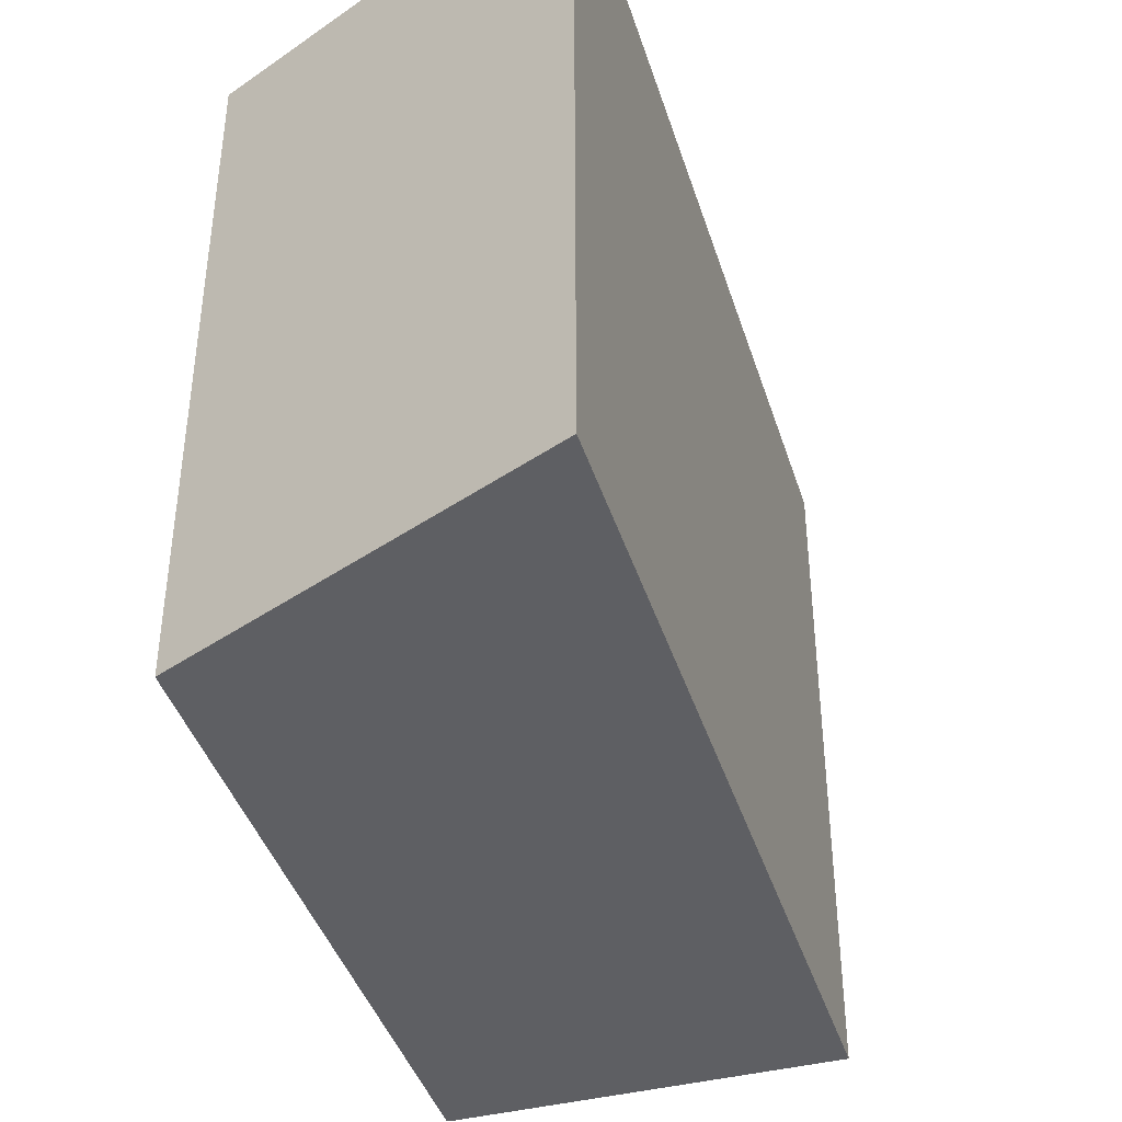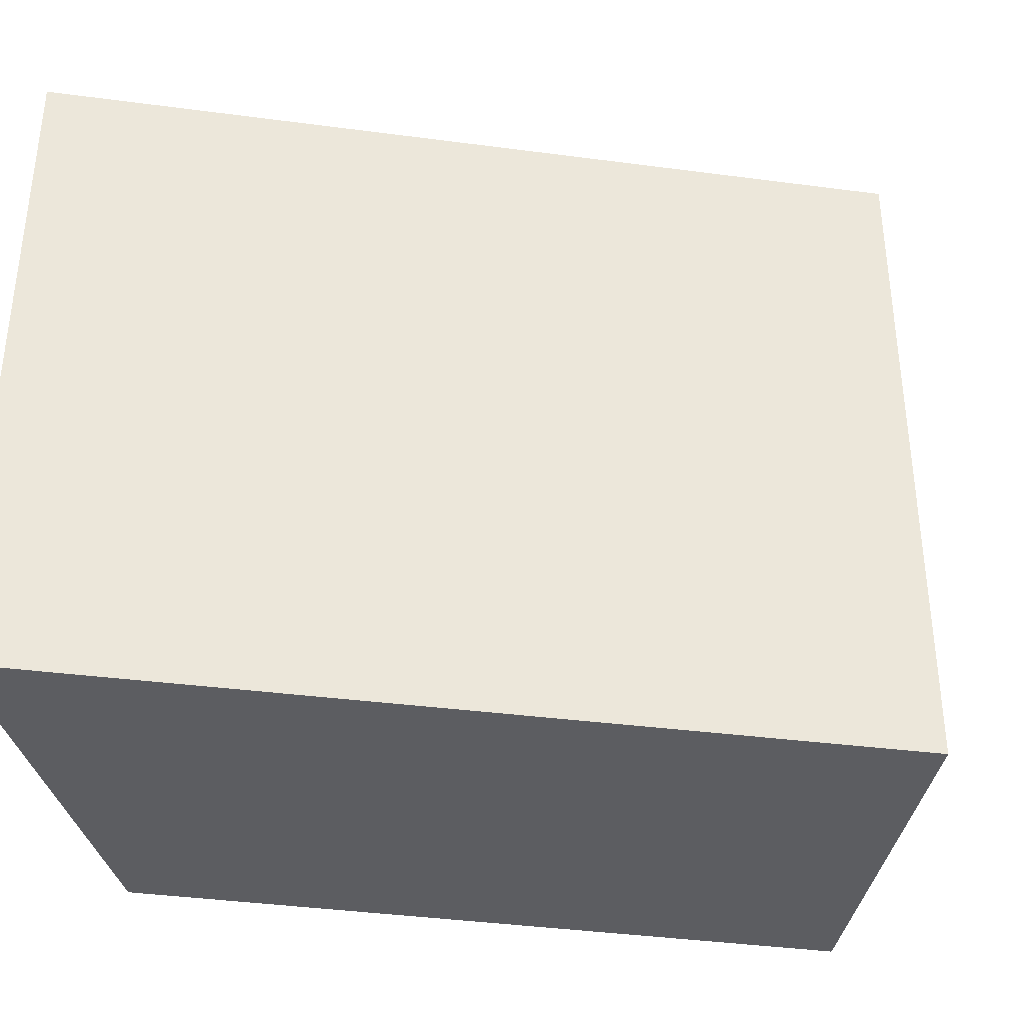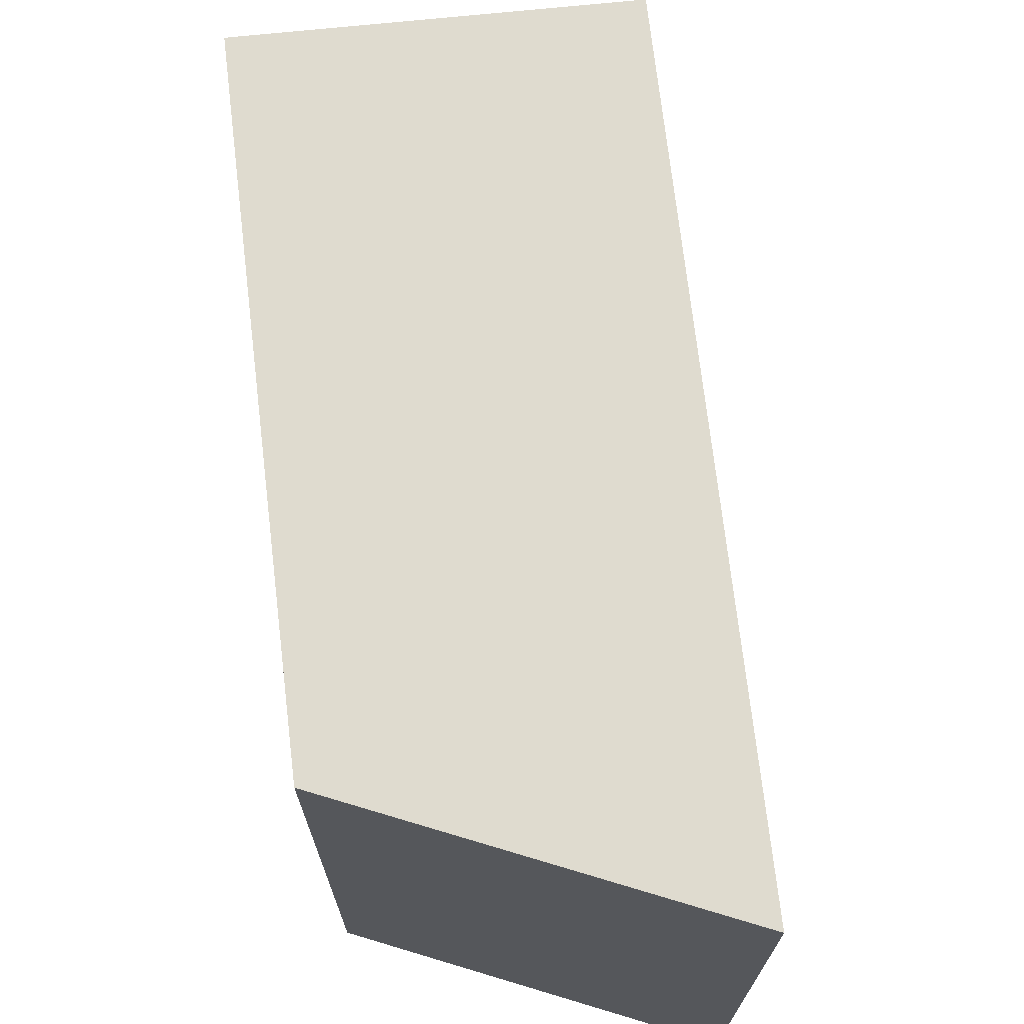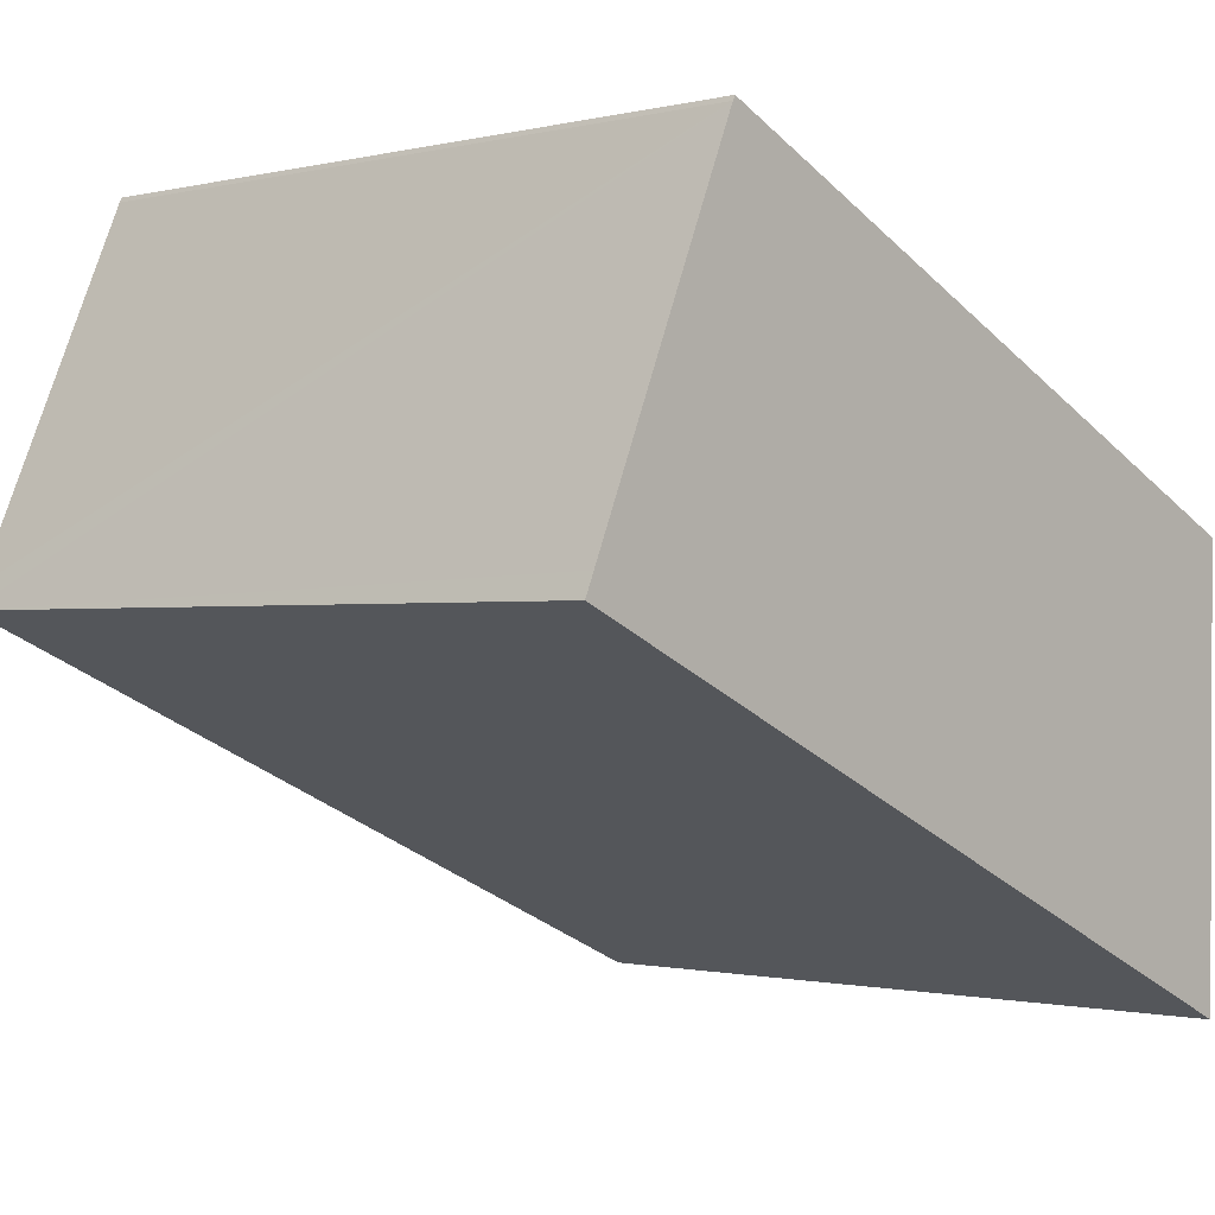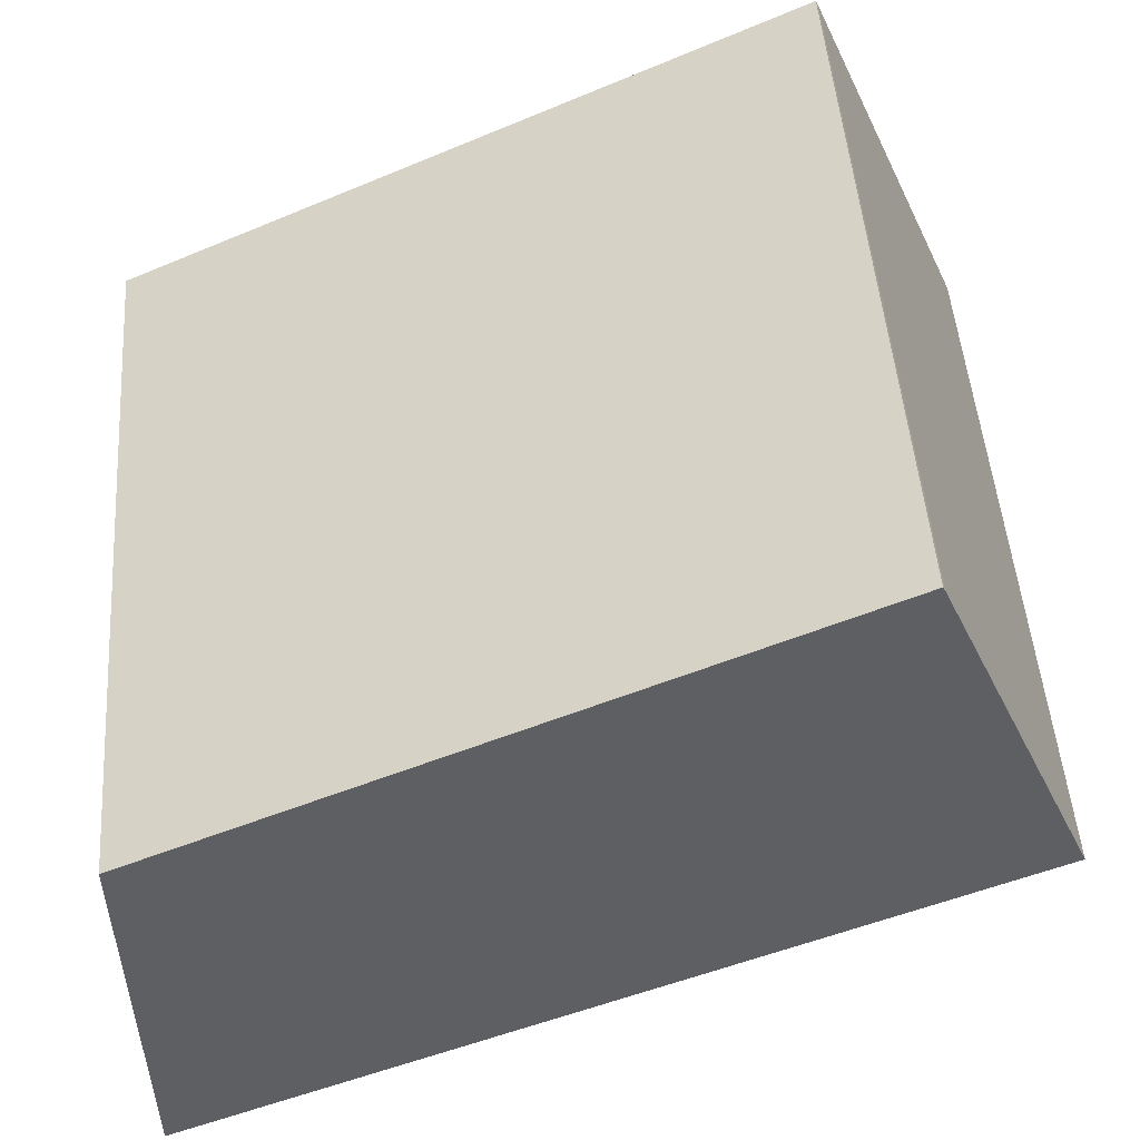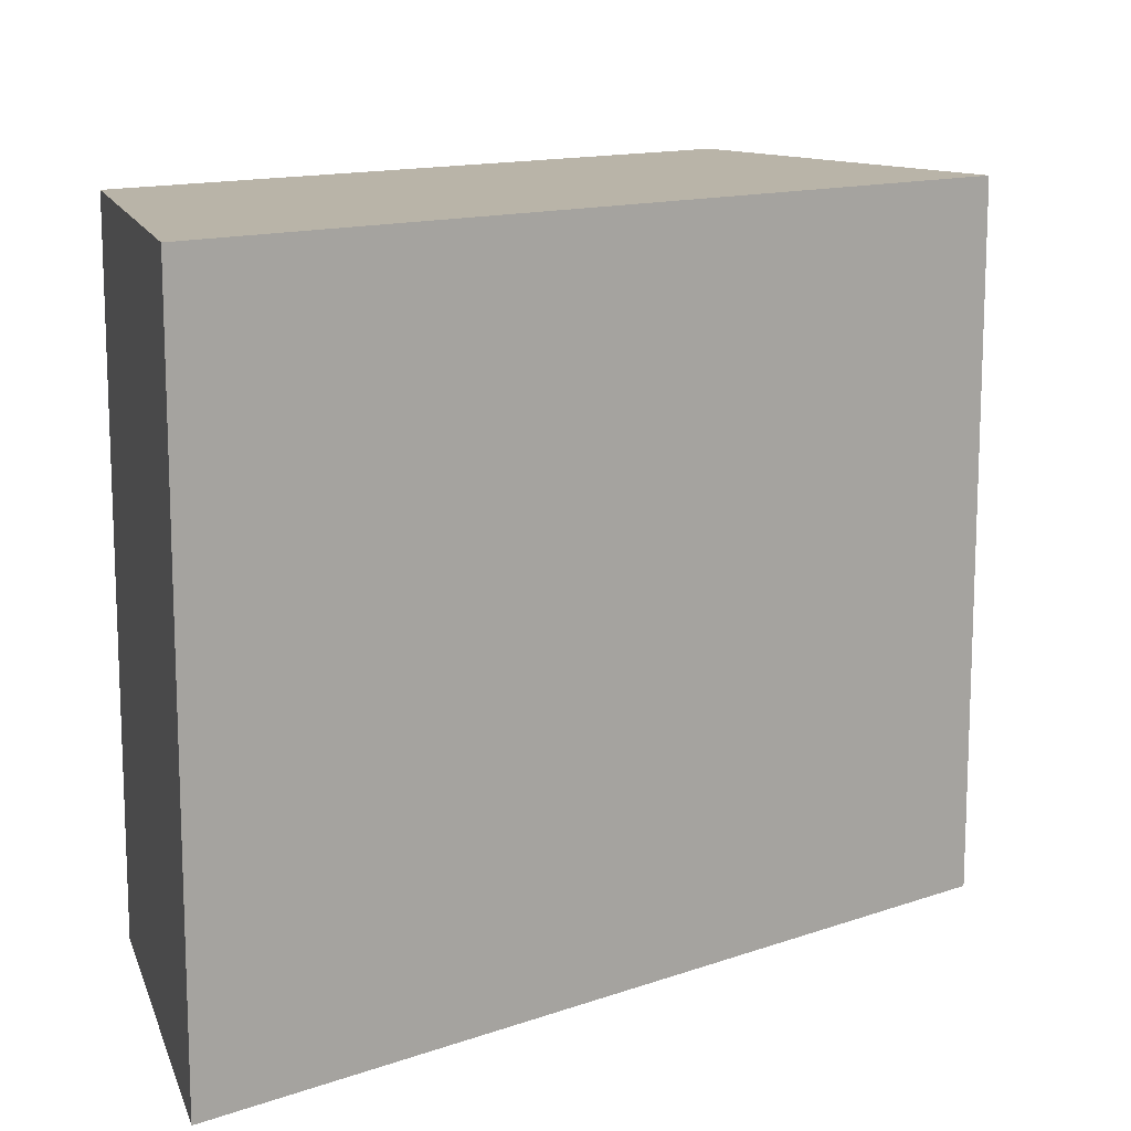
<metadata>
{"format":"obj","ext":"obj","renderer":"f3d","projection":"perspective","resolution":1024,"background":"white","views":[{"elev":-40.9,"azim":130.8,"up":"+Y"},{"elev":-36.8,"azim":-165.9,"up":"+Y"},{"elev":70.4,"azim":107.5,"up":"+Y"},{"elev":-0.9,"azim":-47.7,"up":"+Z"},{"elev":49.0,"azim":175.7,"up":"+Z"},{"elev":13.3,"azim":165.3,"up":"+Y"}]}
</metadata>
<code>
v  0 9.371 5.738e-16
v  10.9 9.371 0.888
v  10.82 9.371 -4.779
v  0.12 9.371 0.276
v  2.118 9.371 4.876
v  2.107 9.371 4.854
v  2.087 9.371 4.814
v  2.087 -2.948e-16 4.814
v  2.107 -2.972e-16 4.854
v  2.118 -2.986e-16 4.876
v  0.12 -1.69e-17 0.276
v  0 0 0
v  10.9 -5.437e-17 0.888
v  10.82 2.926e-16 -4.779
g defaultobject
f 1 2 3
f 2 1 4
f 2 4 5
f 5 4 6
f 6 4 7
f 8 6 7
f 6 8 5
f 5 8 9
f 5 9 10
f 4 8 7
f 8 4 1
f 8 1 11
f 11 1 12
f 10 2 5
f 2 10 13
f 13 3 2
f 3 13 14
f 14 1 3
f 1 14 12
f 13 12 14
f 12 13 11
f 11 13 10
f 11 10 9
f 11 9 8

</code>
